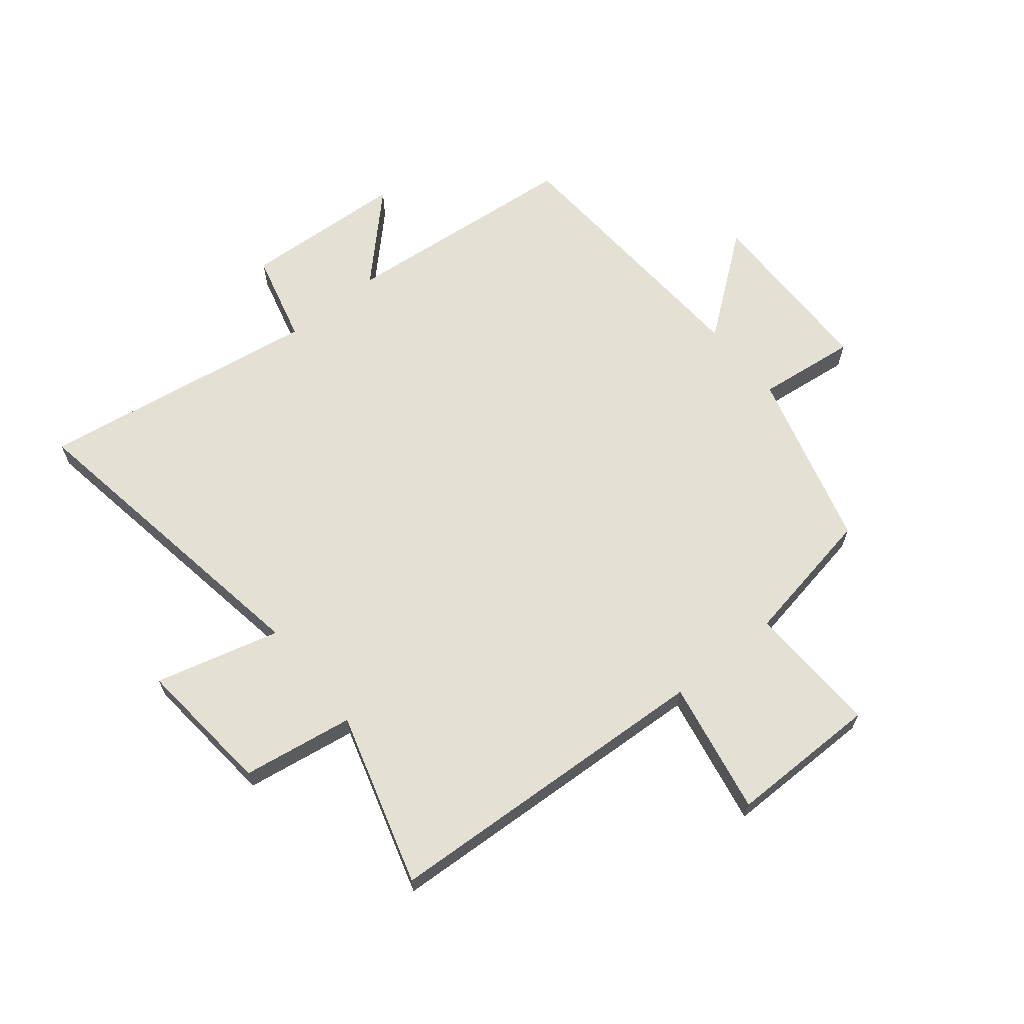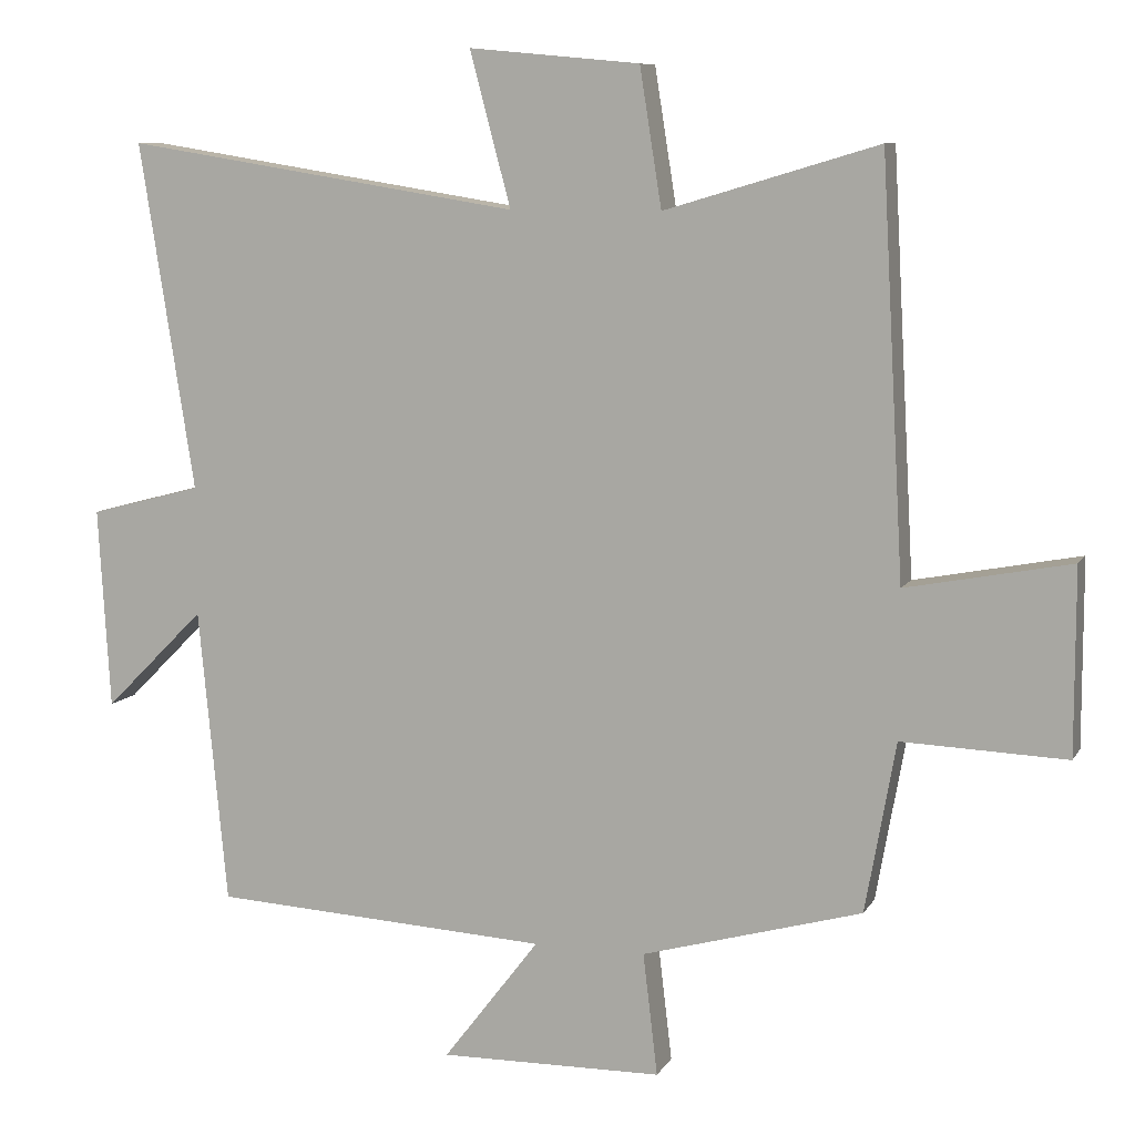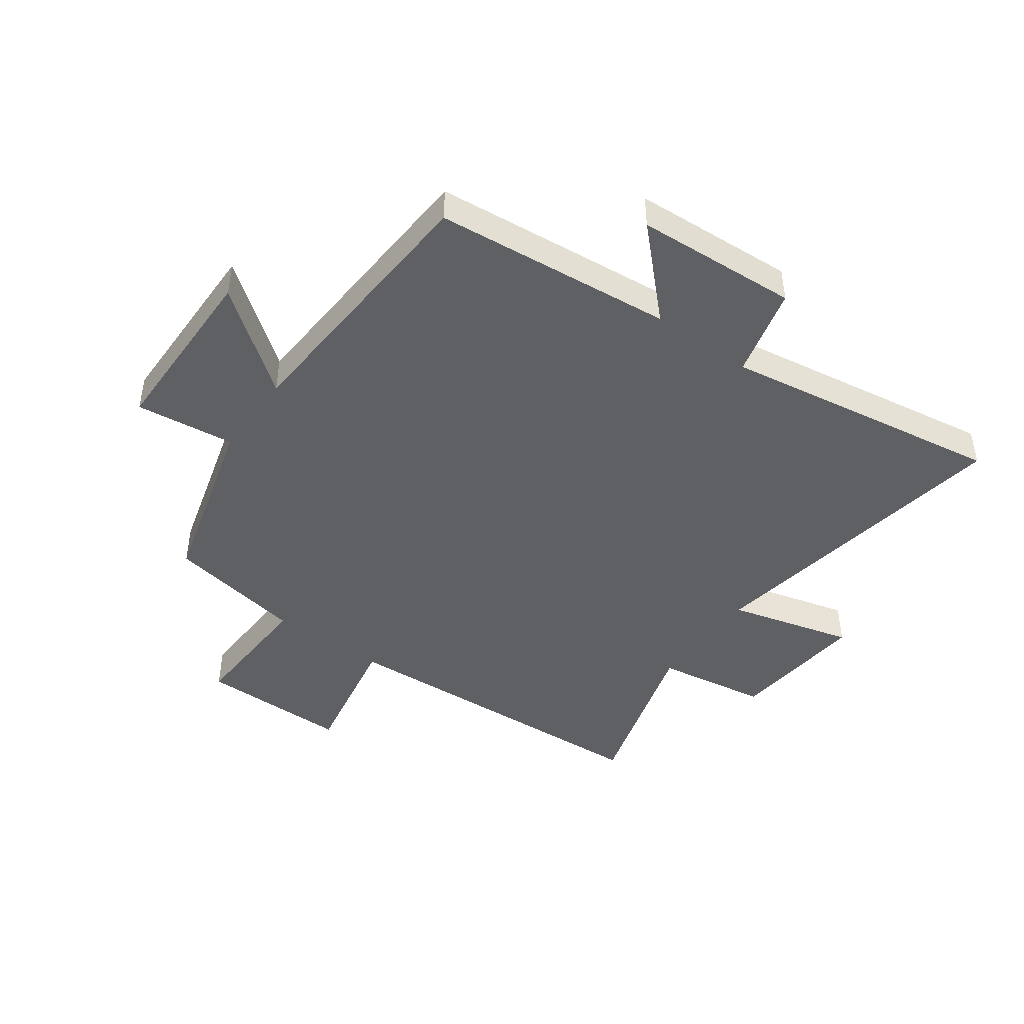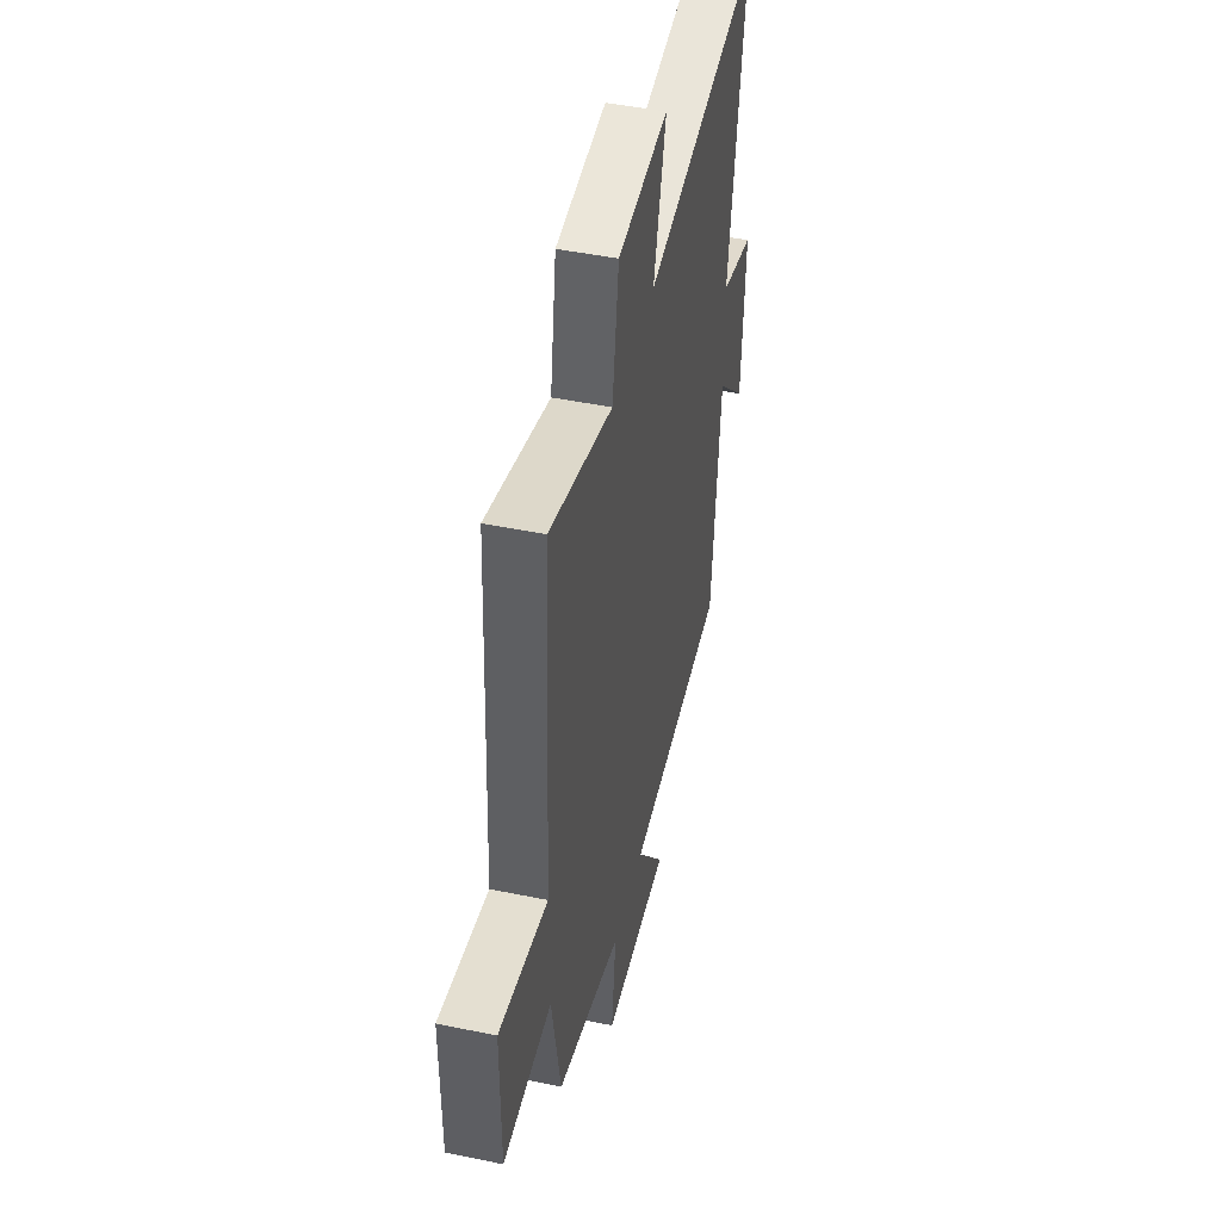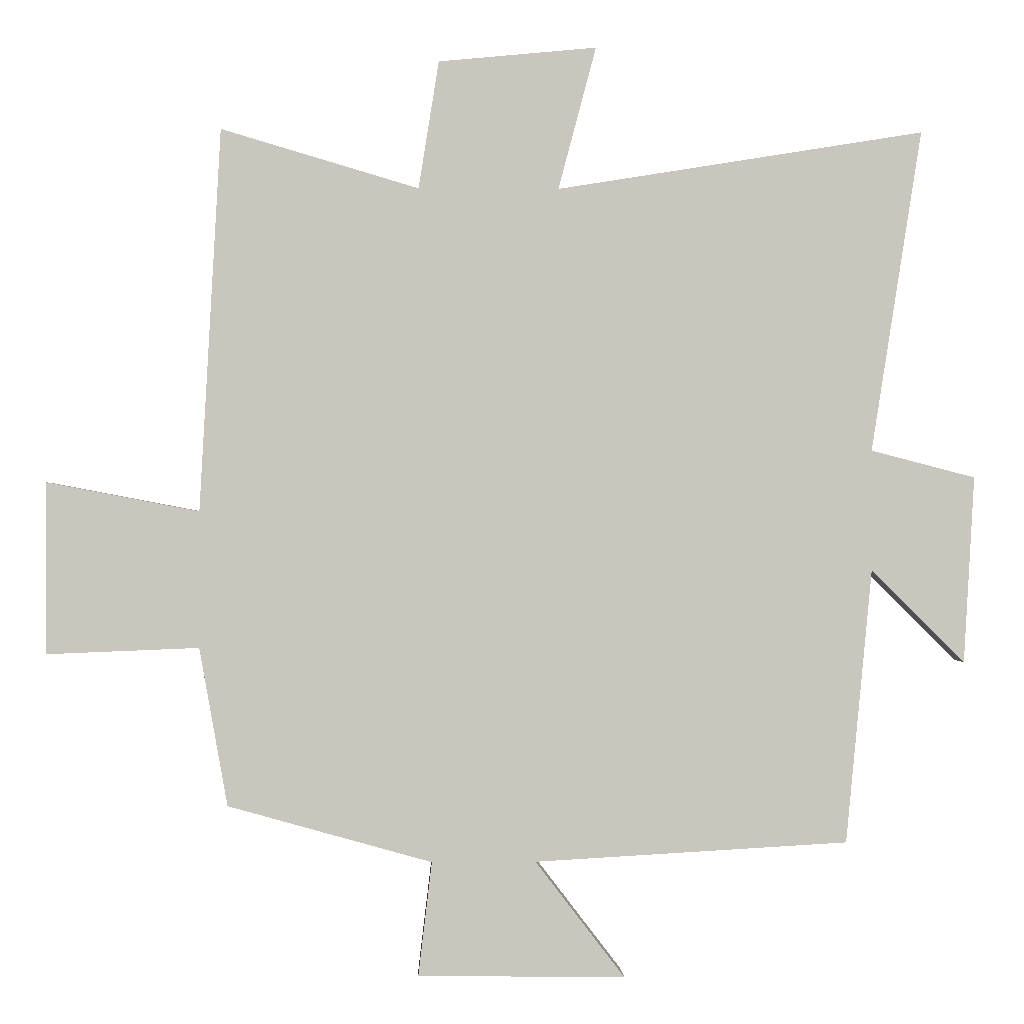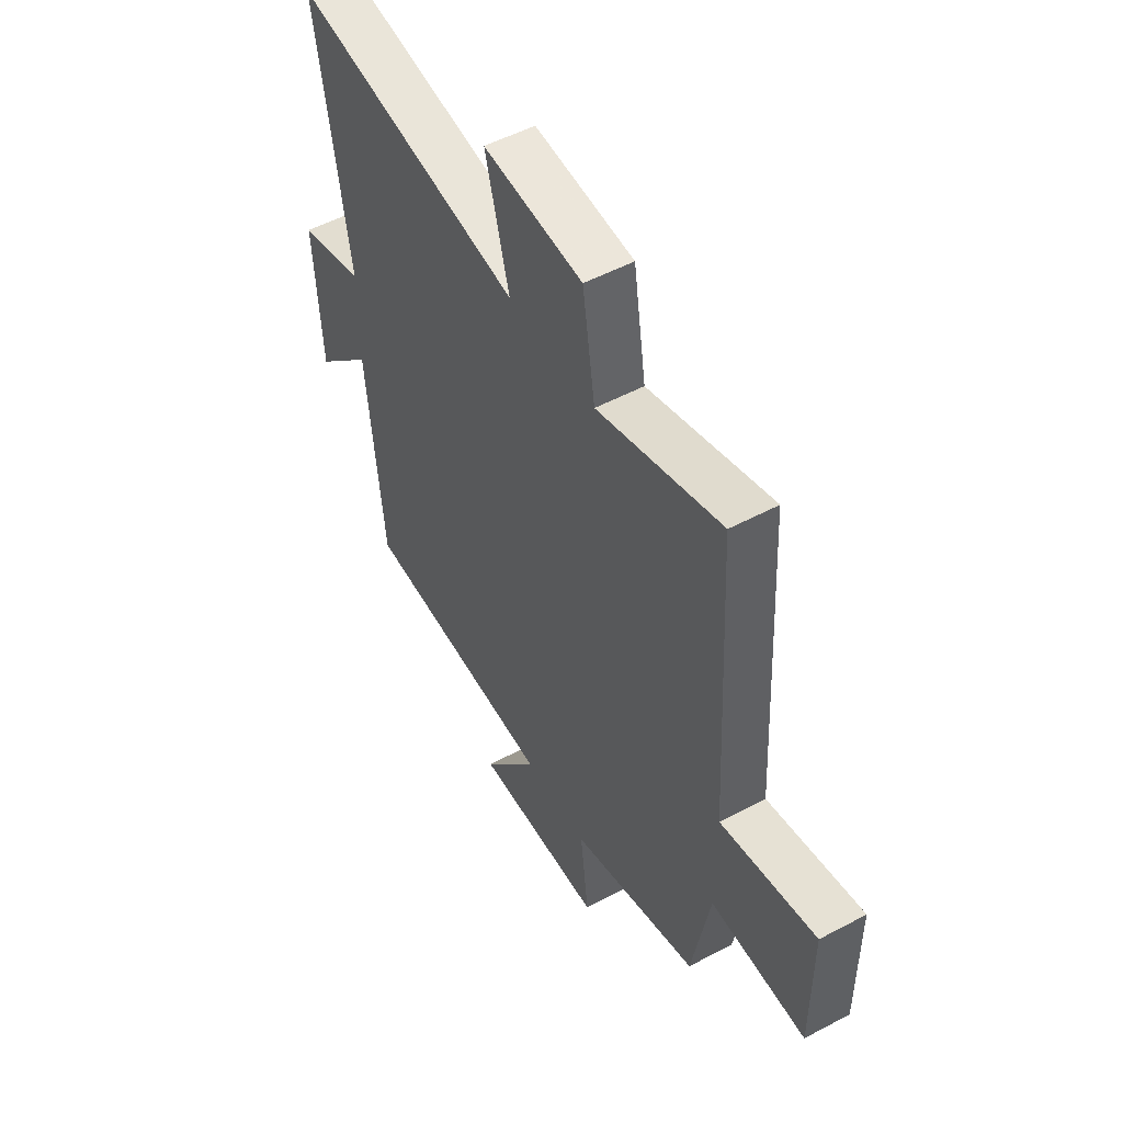
<metadata>
{"format":"obj","ext":"obj","renderer":"f3d","projection":"perspective","resolution":1024,"background":"white","views":[{"elev":65.2,"azim":50.9,"up":"+Y"},{"elev":8.7,"azim":18.3,"up":"+Z"},{"elev":-45.0,"azim":-125.9,"up":"+Y"},{"elev":46.6,"azim":103.2,"up":"+Z"},{"elev":-0.5,"azim":178.2,"up":"+Z"},{"elev":52.3,"azim":60.1,"up":"+Z"}]}
</metadata>
<code>
v -0.461 0.07 -0.473
v -0.5 0.07 -0.067
v -0.638 0.07 -0.205
v -0.654 0.07 0.071
v -0.5 0.07 0.111
v -0.575 0.07 0.587
v -0.032 0.07 0.5
v -0.088 0.07 0.711
v 0.146 0.07 0.689
v 0.176 0.07 0.5
v 0.469 0.07 0.587
v 0.5 0.07 0.02
v 0.726 0.07 0.063
v 0.726 0.07 -0.191
v 0.5 0.07 -0.182
v 0.458 0.07 -0.416
v 0.156 0.07 -0.5
v 0.176 0.07 -0.668
v -0.13 0.07 -0.672
v 0.002 0.07 -0.5
v -0.461 0 -0.473
v -0.5 0 -0.067
v -0.638 0 -0.205
v -0.654 0 0.071
v -0.5 0 0.111
v -0.575 0 0.587
v -0.032 0 0.5
v -0.088 0 0.711
v 0.146 0 0.689
v 0.176 0 0.5
v 0.469 0 0.587
v 0.5 0 0.02
v 0.726 0 0.063
v 0.726 0 -0.191
v 0.5 0 -0.182
v 0.458 0 -0.416
v 0.156 0 -0.5
v 0.176 0 -0.668
v -0.13 0 -0.672
v 0.002 0 -0.5
f 17 18 19 20
f 20 1 2
f 17 20 2
f 16 17 2
f 15 16 2
f 12 13 14 15
f 12 15 2
f 11 12 2
f 10 11 2
f 7 8 9 10
f 7 10 2
f 5 6 7
f 5 7 2 3
f 3 4 5
f 40 39 38 37
f 22 21 40
f 22 40 37
f 22 37 36
f 22 36 35
f 35 34 33 32
f 22 35 32
f 22 32 31
f 22 31 30
f 30 29 28 27
f 22 30 27
f 27 26 25
f 23 22 27 25
f 25 24 23
f 1 21 22 2
f 2 22 23 3
f 3 23 24 4
f 4 24 25 5
f 5 25 26 6
f 6 26 27 7
f 7 27 28 8
f 8 28 29 9
f 9 29 30 10
f 10 30 31 11
f 11 31 32 12
f 12 32 33 13
f 13 33 34 14
f 14 34 35 15
f 15 35 36 16
f 16 36 37 17
f 17 37 38 18
f 18 38 39 19
f 19 39 40 20
f 20 40 21 1

</code>
